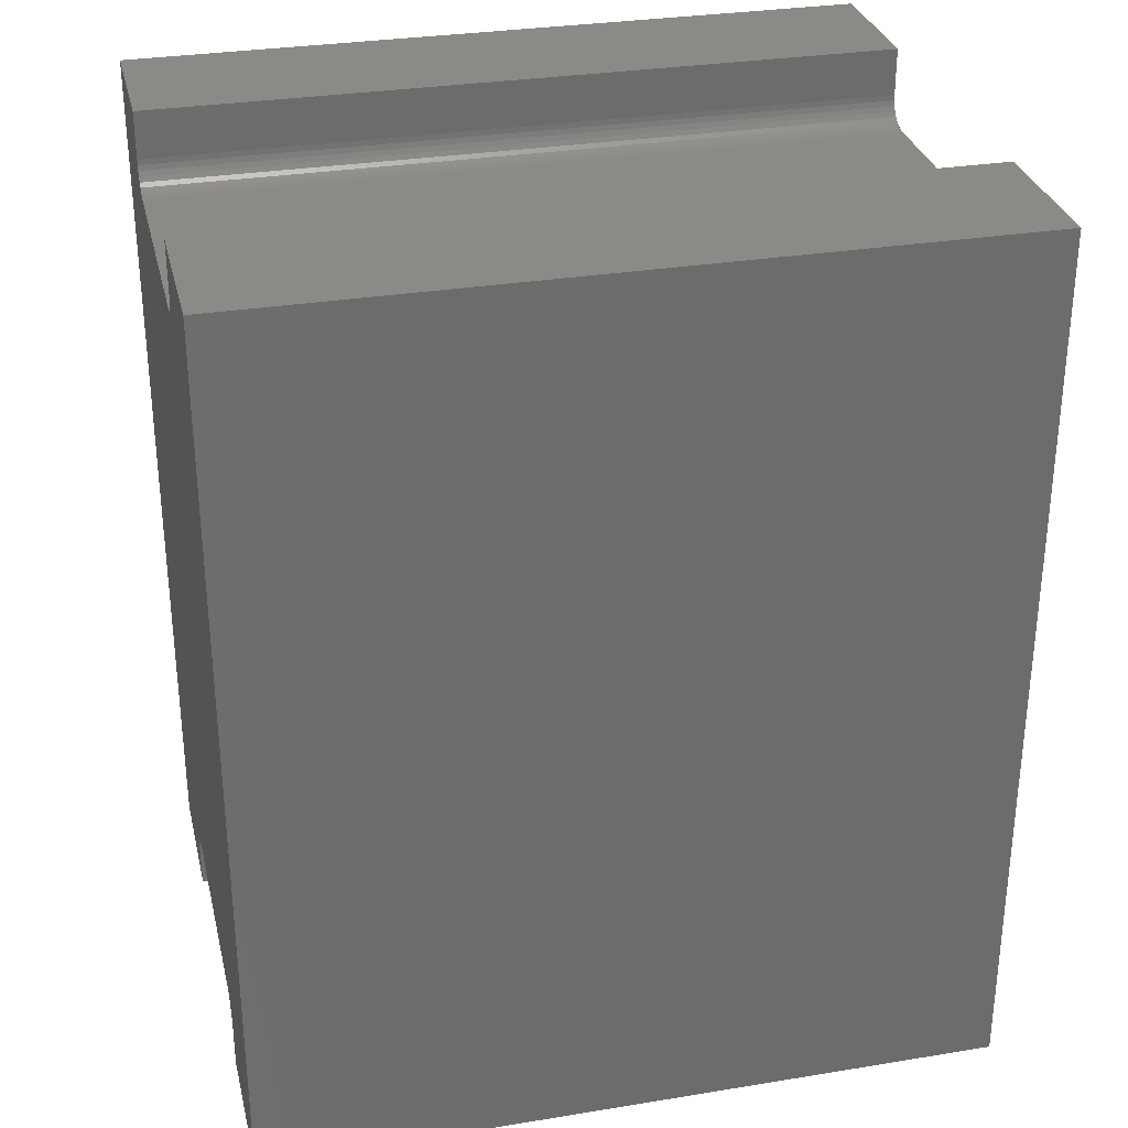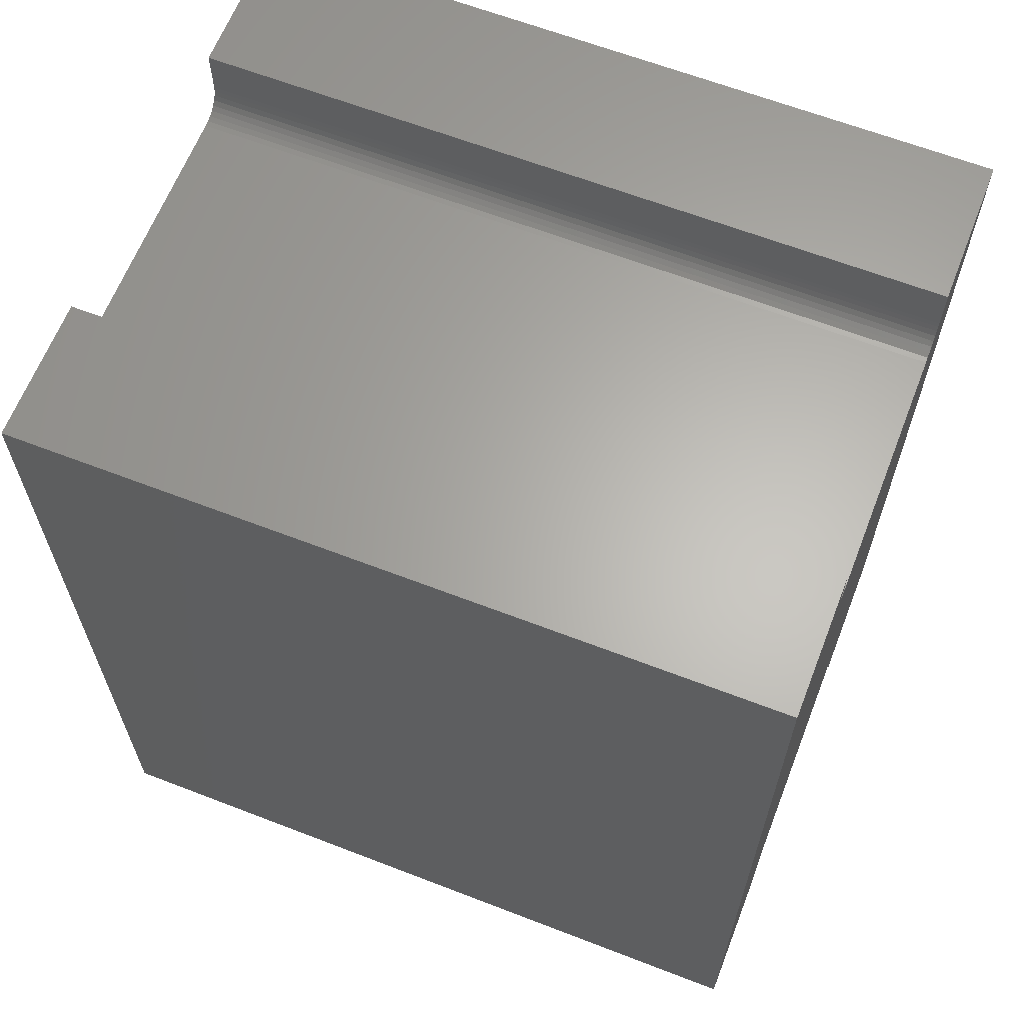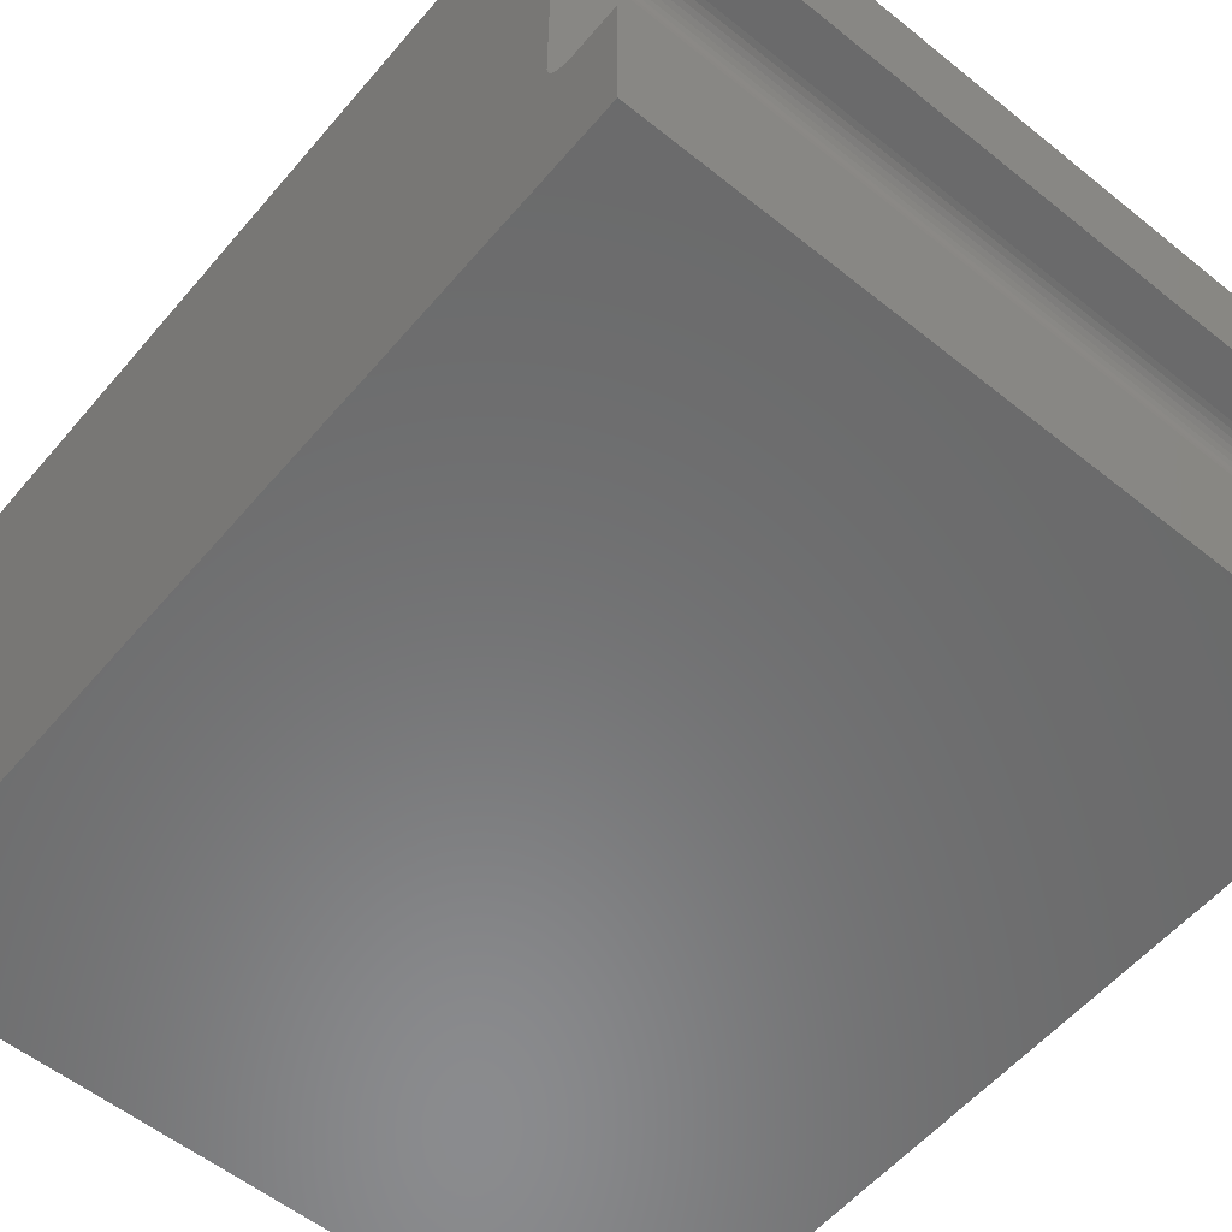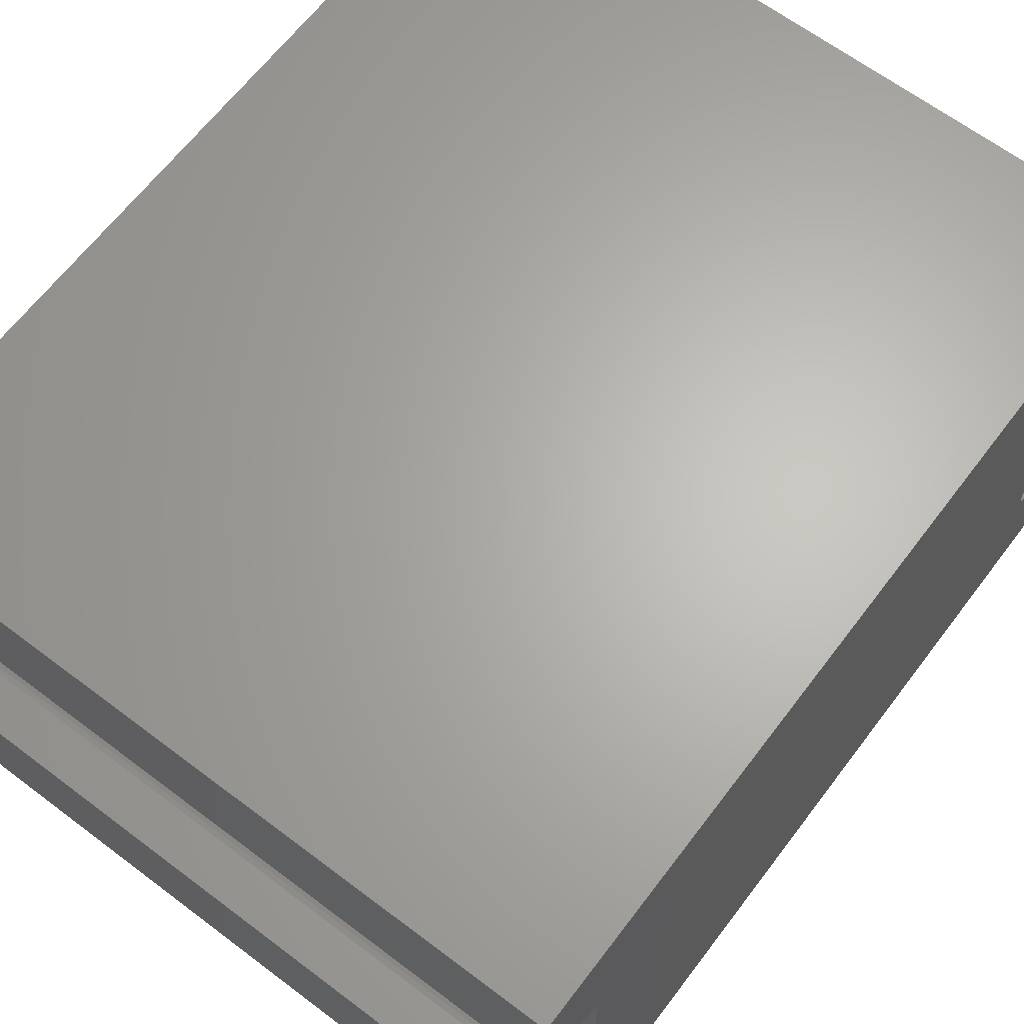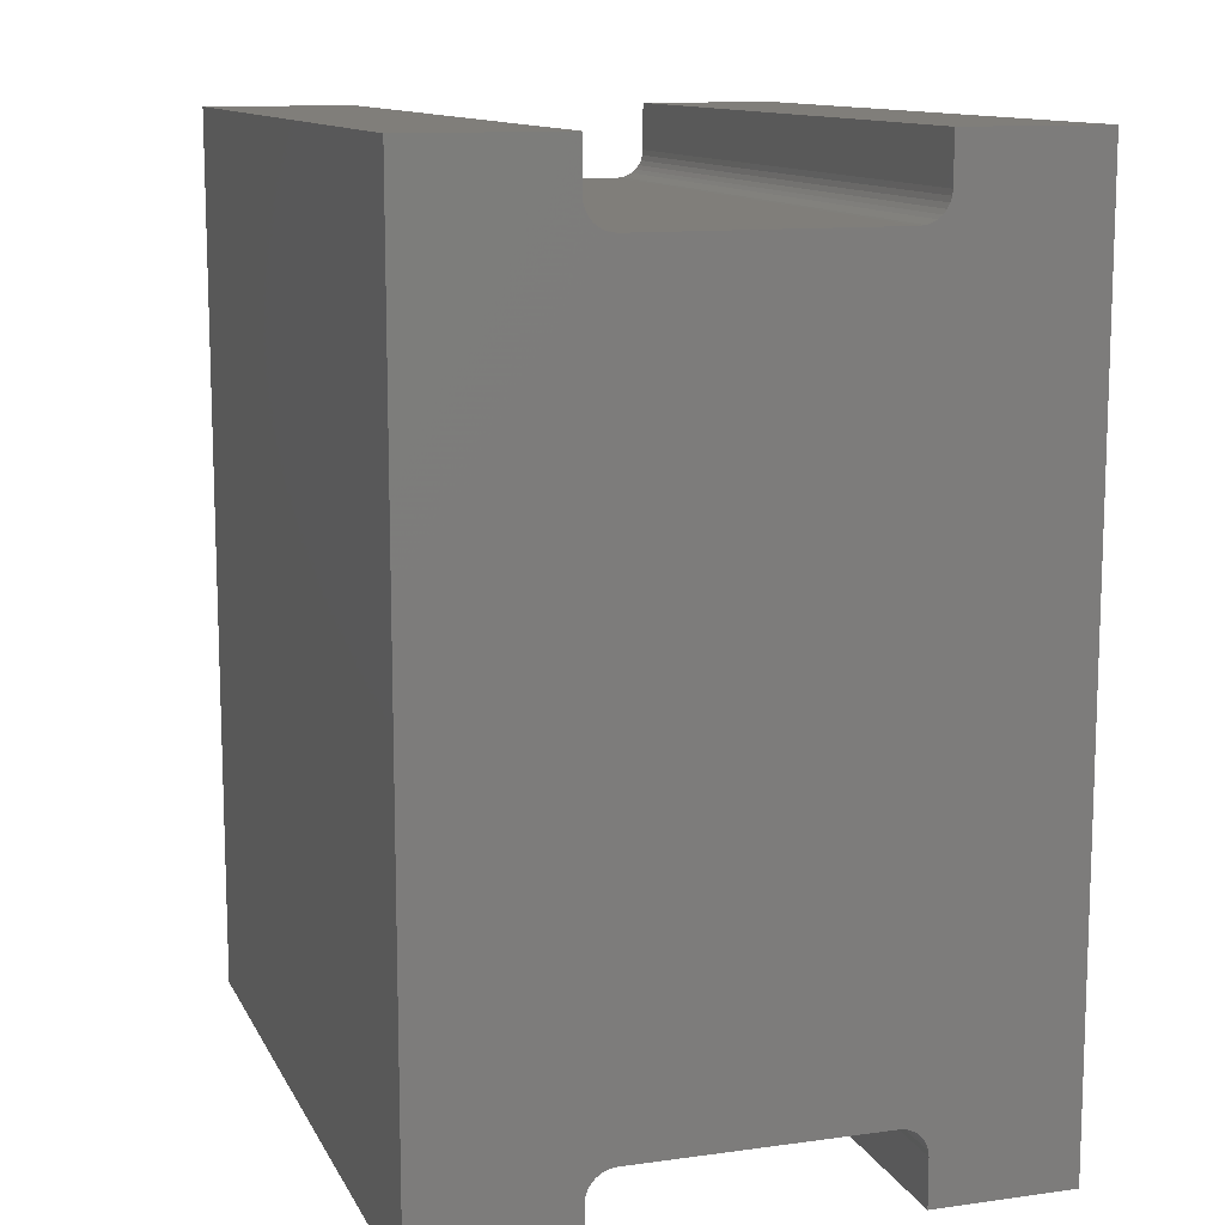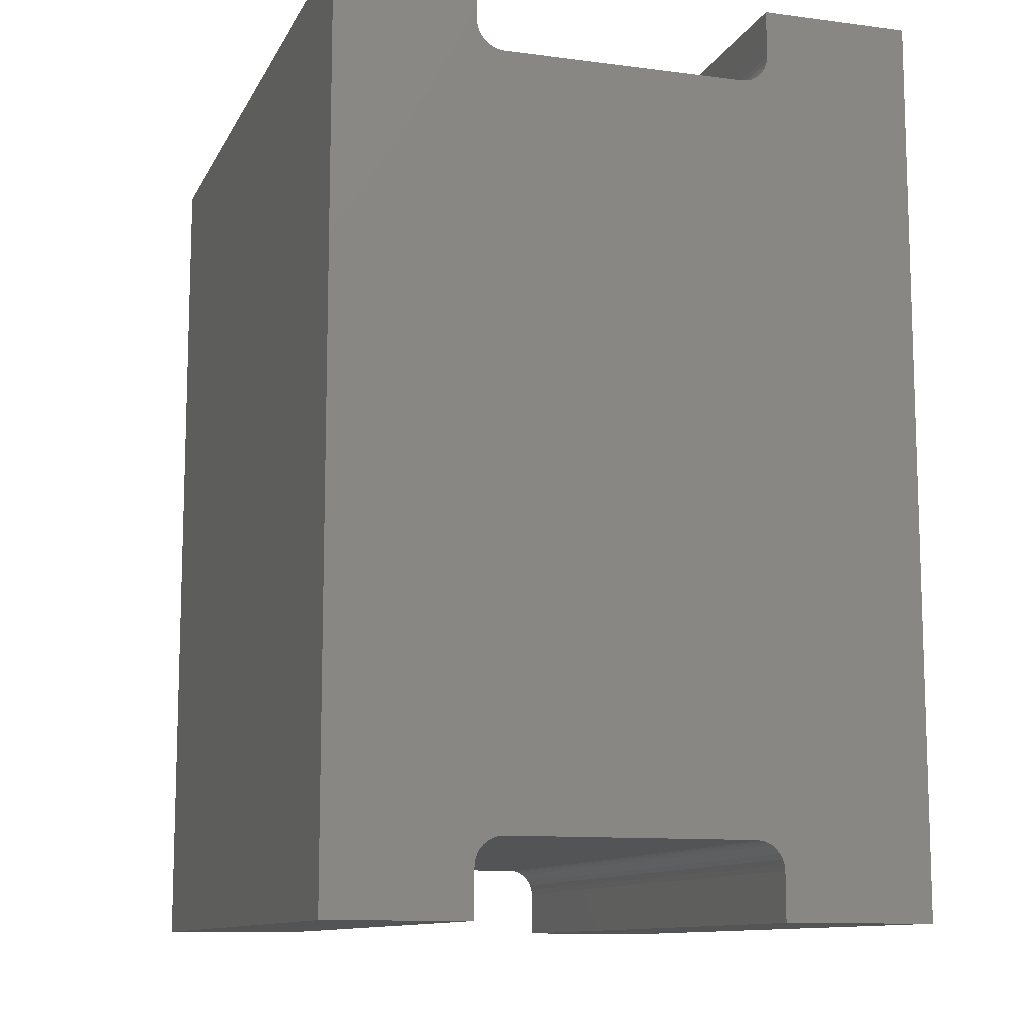
<metadata>
{"format":"stl","ext":"stl","renderer":"f3d","projection":"perspective","resolution":1024,"background":"white","views":[{"elev":30.8,"azim":166.8,"up":"+Y"},{"elev":63.9,"azim":21.3,"up":"+Y"},{"elev":-56.8,"azim":140.1,"up":"+Z"},{"elev":64.9,"azim":-142.8,"up":"+Z"},{"elev":11.9,"azim":-108.2,"up":"+Y"},{"elev":-11.1,"azim":72.1,"up":"+Y"}]}
</metadata>
<code>
# stl→obj: 92 verts, 180 faces
v -1.973e-17 -0.3118 0.1055
v -8.313e-18 -0.3118 -0.1002
v 0.625 -0.3118 0.1055
v 0.625 -0.3118 -0.1002
v 0.625 -0.375 0.1289
v -2.104e-17 -0.375 0.1289
v 0.625 -0.3353 0.1289
v -2.104e-17 -0.3353 0.1289
v -7.012e-18 0.375 -0.1237
v 2.549e-33 0.375 -0.25
v 1.288e-33 0.003947 -0.25
v -2.761e-17 -0.375 0.2474
v -2.761e-17 0.003947 0.2474
v -2.094e-17 -0.3263 0.1272
v -2.101e-17 -0.3307 0.1285
v -2.101e-17 0.3307 0.1285
v -2.094e-17 0.3263 0.1272
v -2.082e-17 -0.3223 0.125
v -2.082e-17 0.3223 0.125
v -2.065e-17 -0.3187 0.1221
v -2.065e-17 0.3187 0.1221
v -2.046e-17 -0.3158 0.1185
v -2.046e-17 0.3158 0.1185
v -2.023e-17 -0.3136 0.1145
v -2.023e-17 0.3136 0.1145
v -1.999e-17 -0.3123 0.1101
v -1.999e-17 0.3123 0.1101
v -7.815e-18 0.3136 -0.1092
v -7.815e-18 -0.3136 -0.1092
v -8.059e-18 0.3123 -0.1048
v -7.59e-18 -0.3158 -0.1133
v -7.59e-18 0.3158 -0.1133
v -7.393e-18 -0.3187 -0.1168
v -7.393e-18 0.3187 -0.1168
v -7.231e-18 -0.3223 -0.1197
v -7.231e-18 0.3223 -0.1197
v -7.111e-18 -0.3263 -0.1219
v -7.111e-18 0.3263 -0.1219
v -7.037e-18 -0.3307 -0.1232
v -7.037e-18 0.3307 -0.1232
v -2.761e-17 0.375 0.2474
v -2.104e-17 0.375 0.1289
v -2.104e-17 0.3353 0.1289
v 0 -0.375 -0.25
v -7.012e-18 -0.375 -0.1237
v -7.012e-18 -0.3353 -0.1237
v -7.012e-18 0.3353 -0.1237
v -8.059e-18 -0.3123 -0.1048
v -8.313e-18 0.3118 -0.1002
v -1.973e-17 0.3118 0.1055
v 0.625 0.003947 -0.25
v 0.625 0.375 -0.25
v 0.625 0.375 -0.1237
v 0.625 0.003947 0.2474
v 0.625 -0.375 0.2474
v 0.625 0.3307 0.1285
v 0.625 -0.3307 0.1285
v 0.625 -0.3263 0.1272
v 0.625 0.3263 0.1272
v 0.625 -0.3223 0.125
v 0.625 0.3223 0.125
v 0.625 -0.3187 0.1221
v 0.625 0.3187 0.1221
v 0.625 -0.3158 0.1185
v 0.625 0.3158 0.1185
v 0.625 -0.3136 0.1145
v 0.625 0.3136 0.1145
v 0.625 -0.3123 0.1101
v 0.625 0.3123 0.1101
v 0.625 0.3123 -0.1048
v 0.625 -0.3136 -0.1092
v 0.625 0.3136 -0.1092
v 0.625 -0.3158 -0.1133
v 0.625 0.3158 -0.1133
v 0.625 -0.3187 -0.1168
v 0.625 0.3187 -0.1168
v 0.625 -0.3223 -0.1197
v 0.625 0.3223 -0.1197
v 0.625 -0.3263 -0.1219
v 0.625 0.3263 -0.1219
v 0.625 -0.3307 -0.1232
v 0.625 0.3307 -0.1232
v 0.625 0.375 0.2474
v 0.625 0.3353 0.1289
v 0.625 0.375 0.1289
v 0.625 -0.375 -0.25
v 0.625 0.3353 -0.1237
v 0.625 -0.3353 -0.1237
v 0.625 -0.375 -0.1237
v 0.625 0.3118 0.1055
v 0.625 0.3118 -0.1002
v 0.625 -0.3123 -0.1048
f 1 2 3
f 3 2 4
f 5 6 7
f 7 6 8
f 9 10 11
f 6 12 13
f 14 15 16
f 17 14 16
f 18 14 17
f 19 18 17
f 20 18 19
f 21 20 19
f 22 20 21
f 23 22 21
f 24 22 23
f 25 24 23
f 26 24 25
f 27 26 25
f 28 29 30
f 31 29 28
f 32 31 28
f 33 31 32
f 34 33 32
f 35 33 34
f 36 35 34
f 37 35 36
f 38 37 36
f 39 37 38
f 40 39 38
f 41 42 43
f 41 43 16
f 41 16 15
f 41 15 8
f 41 8 6
f 41 6 13
f 44 45 46
f 44 46 39
f 44 39 40
f 44 40 47
f 44 47 9
f 44 9 11
f 29 48 30
f 30 48 2
f 30 2 49
f 49 2 1
f 49 1 50
f 50 1 26
f 50 26 27
f 51 52 53
f 54 55 5
f 56 57 58
f 56 58 59
f 59 58 60
f 59 60 61
f 61 60 62
f 61 62 63
f 63 62 64
f 63 64 65
f 65 64 66
f 65 66 67
f 67 66 68
f 67 68 69
f 70 71 72
f 72 71 73
f 72 73 74
f 74 73 75
f 74 75 76
f 76 75 77
f 76 77 78
f 78 77 79
f 78 79 80
f 80 79 81
f 80 81 82
f 83 54 5
f 83 5 7
f 83 7 57
f 83 57 56
f 83 56 84
f 83 84 85
f 86 51 53
f 86 53 87
f 86 87 82
f 86 82 81
f 86 81 88
f 86 88 89
f 69 68 90
f 90 68 3
f 90 3 91
f 91 3 4
f 91 4 70
f 70 4 92
f 70 92 71
f 20 60 18
f 18 60 58
f 18 58 14
f 14 58 57
f 14 57 15
f 15 57 7
f 15 7 8
f 60 20 62
f 62 20 22
f 62 22 64
f 64 22 24
f 64 24 66
f 66 24 26
f 66 26 68
f 68 26 1
f 68 1 3
f 88 46 89
f 89 46 45
f 33 73 31
f 31 73 71
f 31 71 29
f 29 71 92
f 29 92 48
f 48 92 4
f 48 4 2
f 73 33 75
f 75 33 35
f 75 35 77
f 77 35 37
f 77 37 79
f 79 37 39
f 79 39 81
f 81 39 46
f 81 46 88
f 49 50 91
f 91 50 90
f 53 9 87
f 87 9 47
f 34 78 36
f 36 78 80
f 36 80 38
f 38 80 82
f 38 82 40
f 40 82 87
f 40 87 47
f 78 34 76
f 76 34 32
f 76 32 74
f 74 32 28
f 74 28 72
f 72 28 30
f 72 30 70
f 70 30 49
f 70 49 91
f 84 43 85
f 85 43 42
f 21 65 23
f 23 65 67
f 23 67 25
f 25 67 69
f 25 69 27
f 27 69 90
f 27 90 50
f 65 21 63
f 63 21 19
f 63 19 61
f 61 19 17
f 61 17 59
f 59 17 16
f 59 16 56
f 56 16 43
f 56 43 84
f 45 44 89
f 89 44 86
f 12 6 55
f 55 6 5
f 54 13 55
f 55 13 12
f 83 41 54
f 54 41 13
f 42 41 85
f 85 41 83
f 10 9 52
f 52 9 53
f 51 11 52
f 52 11 10
f 86 44 51
f 51 44 11

</code>
